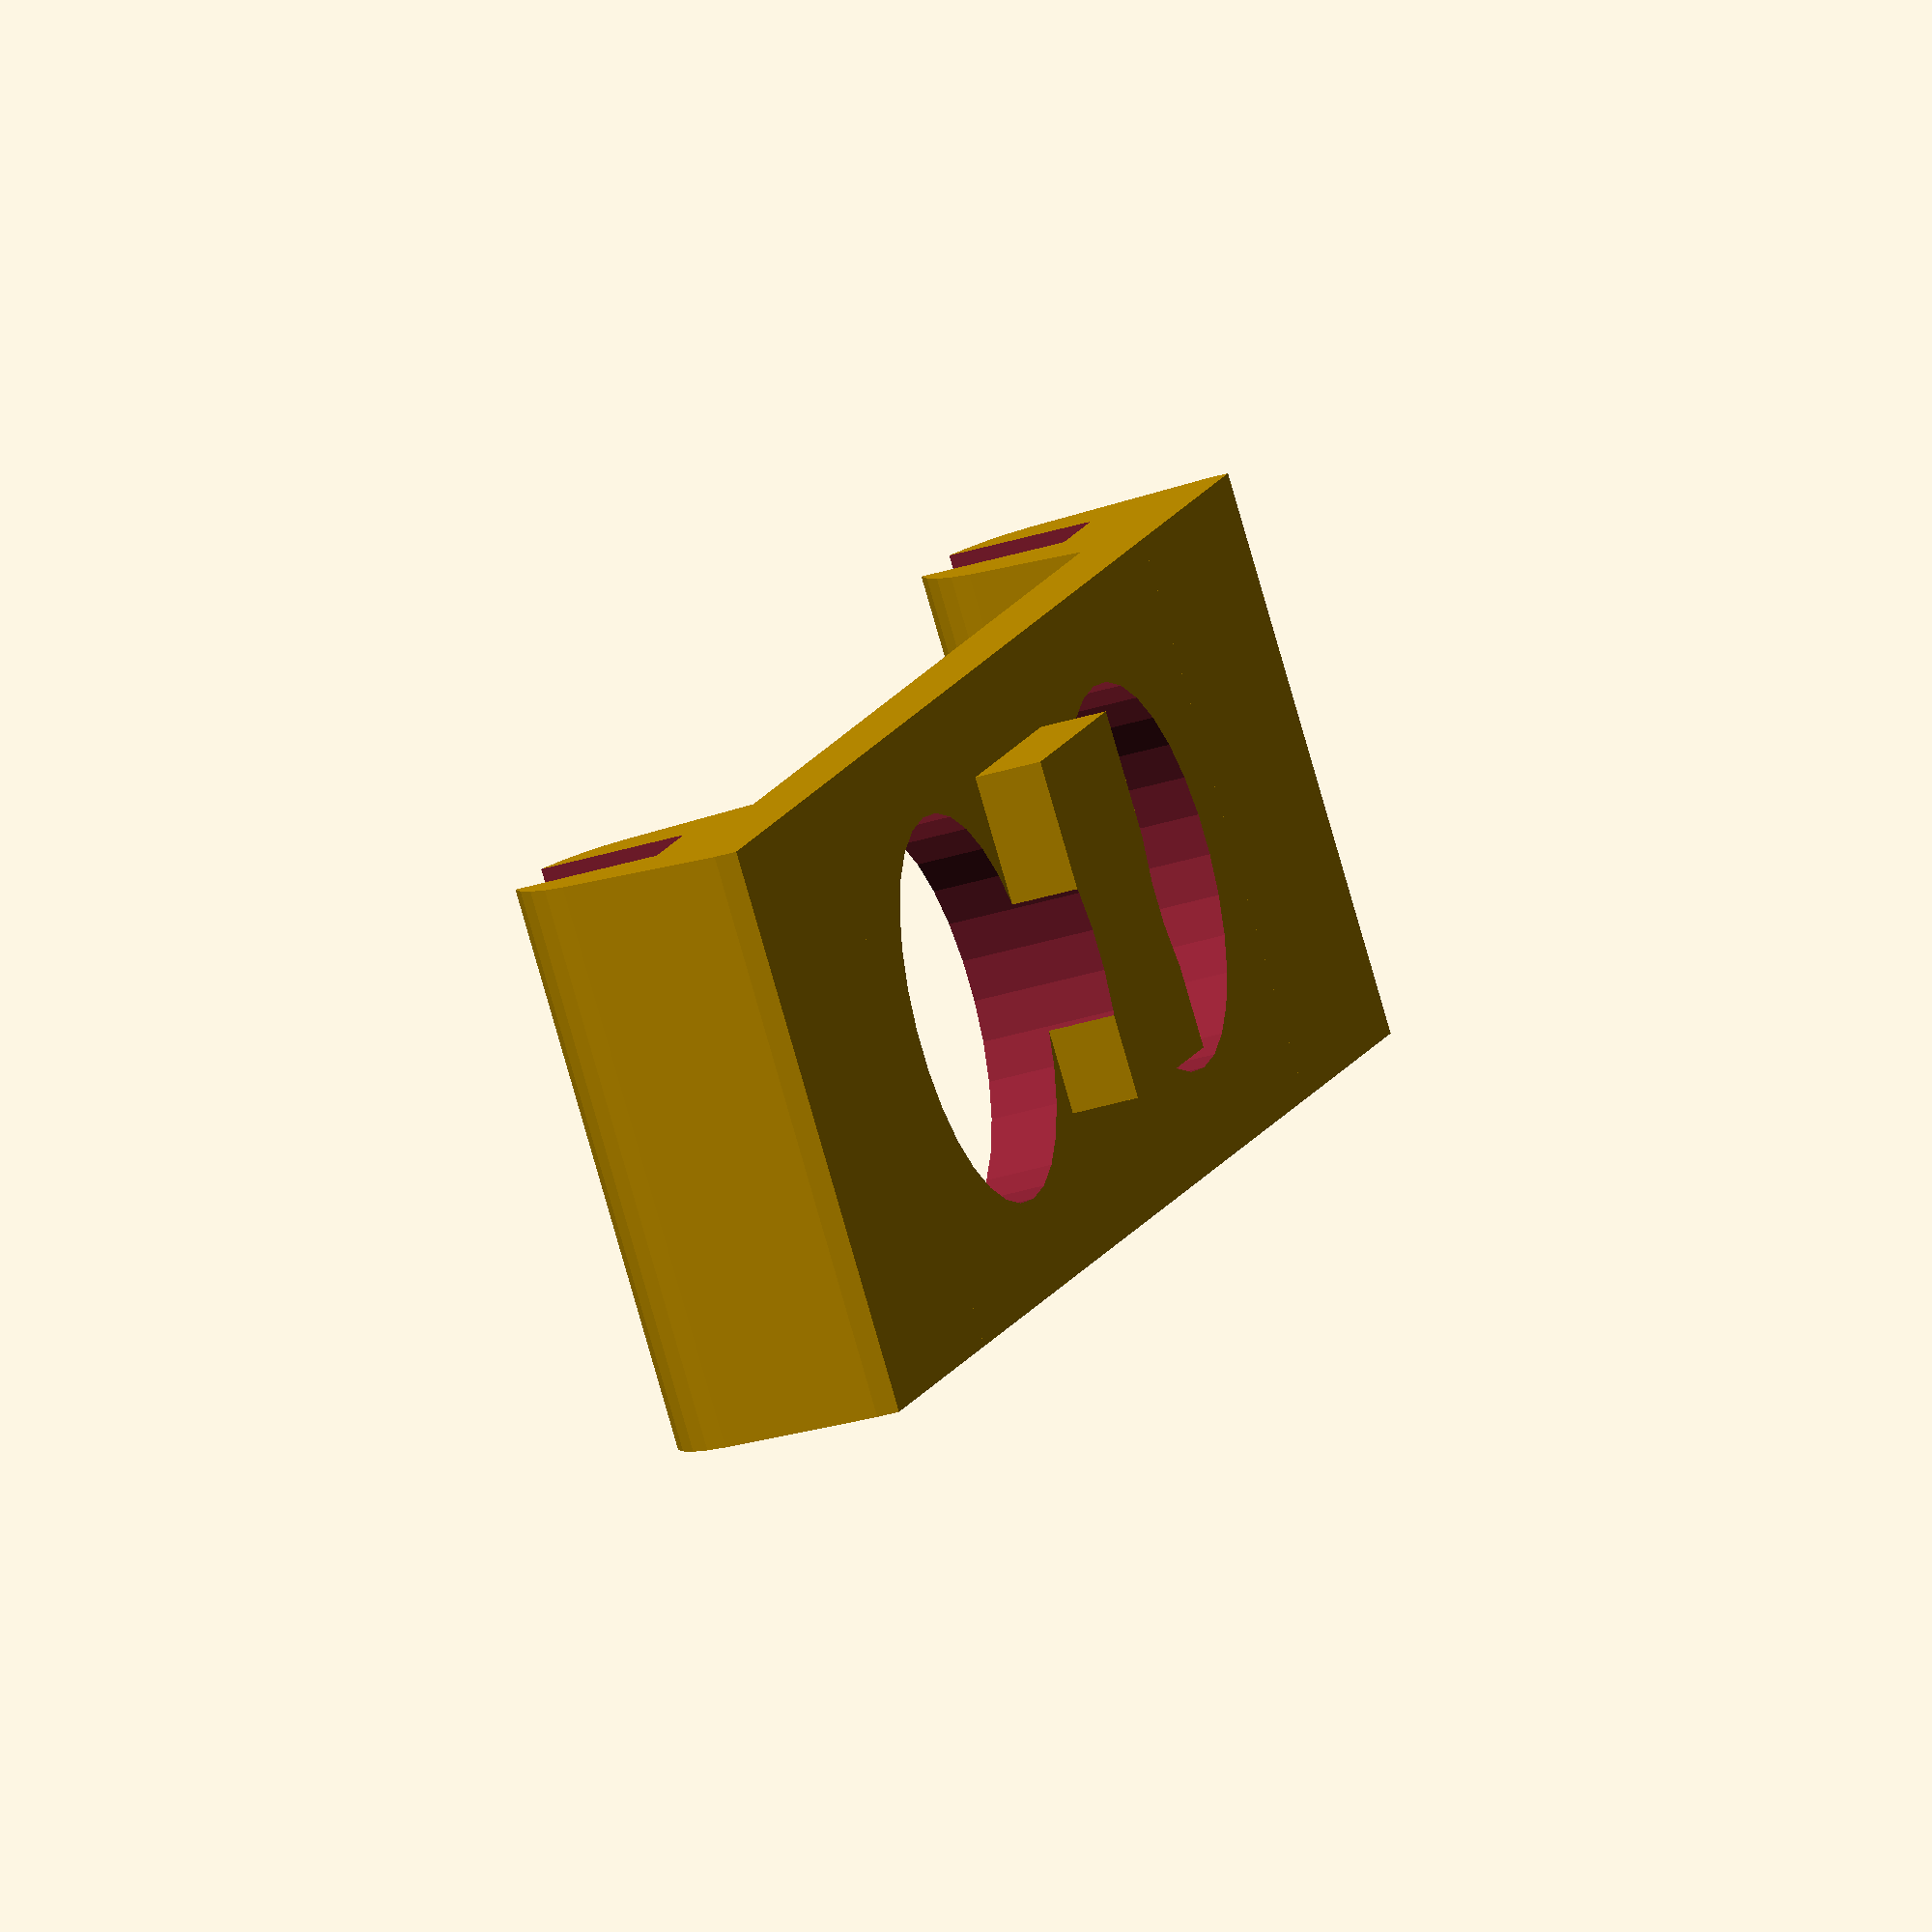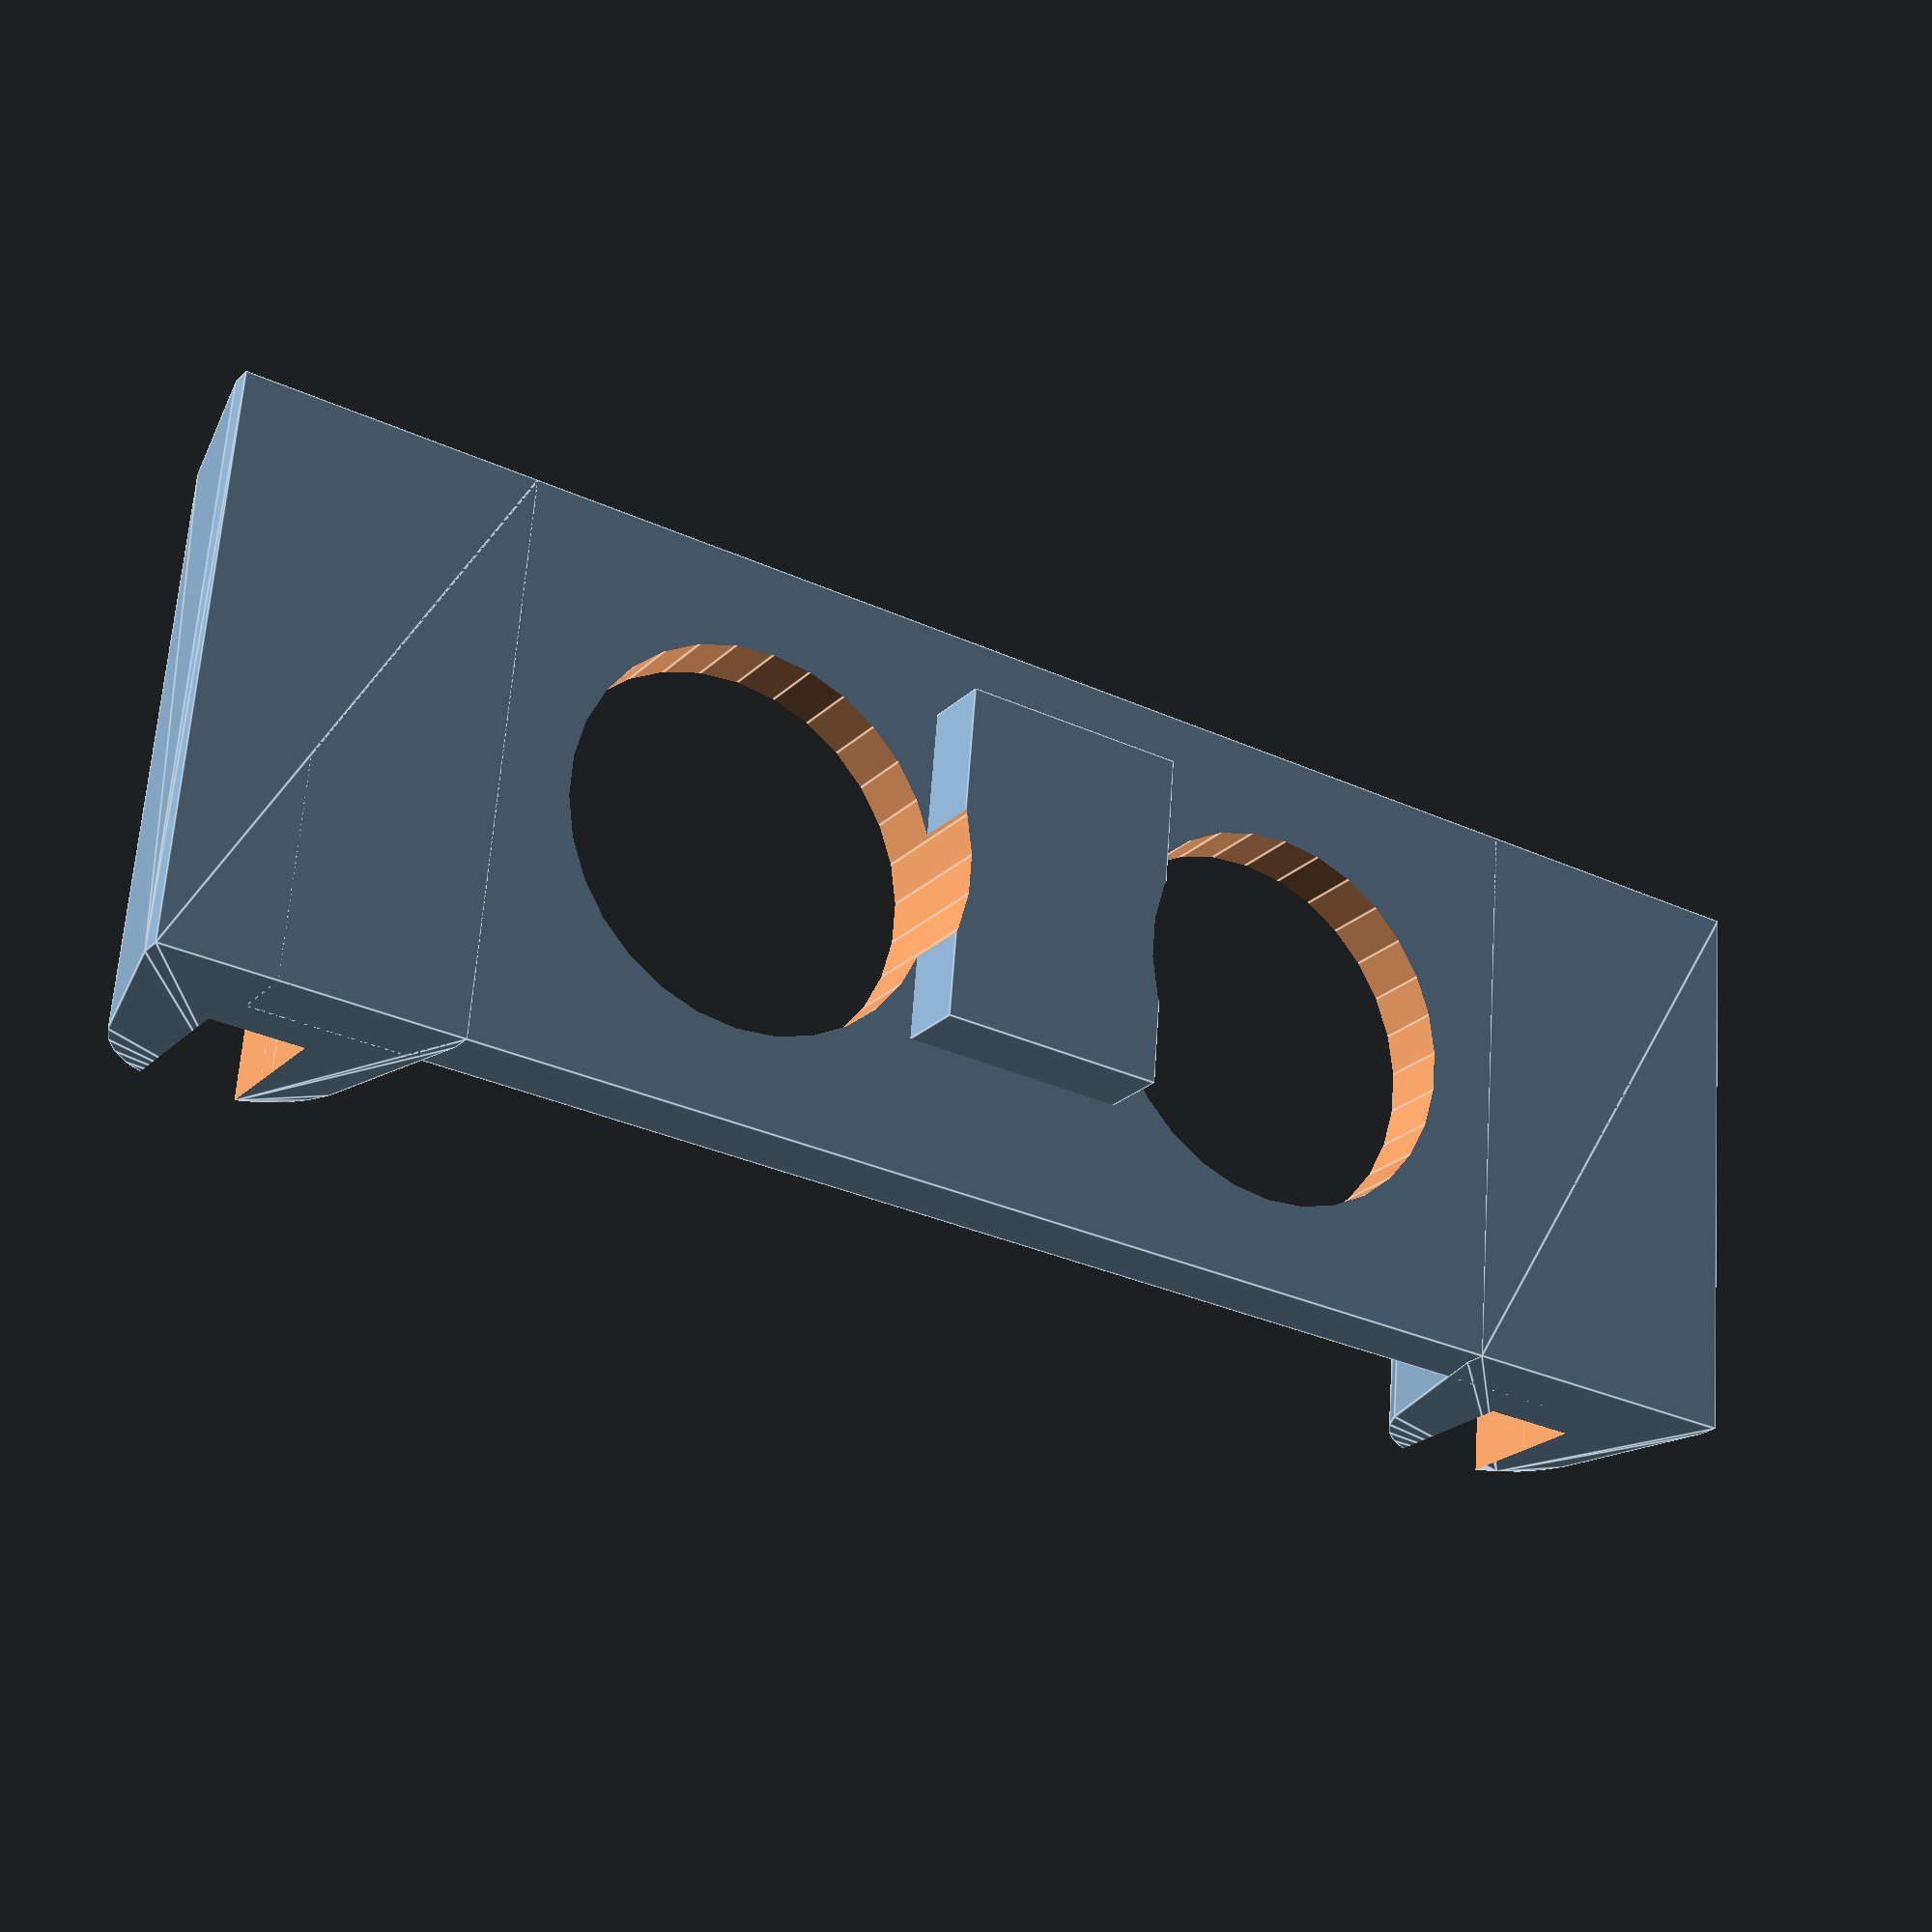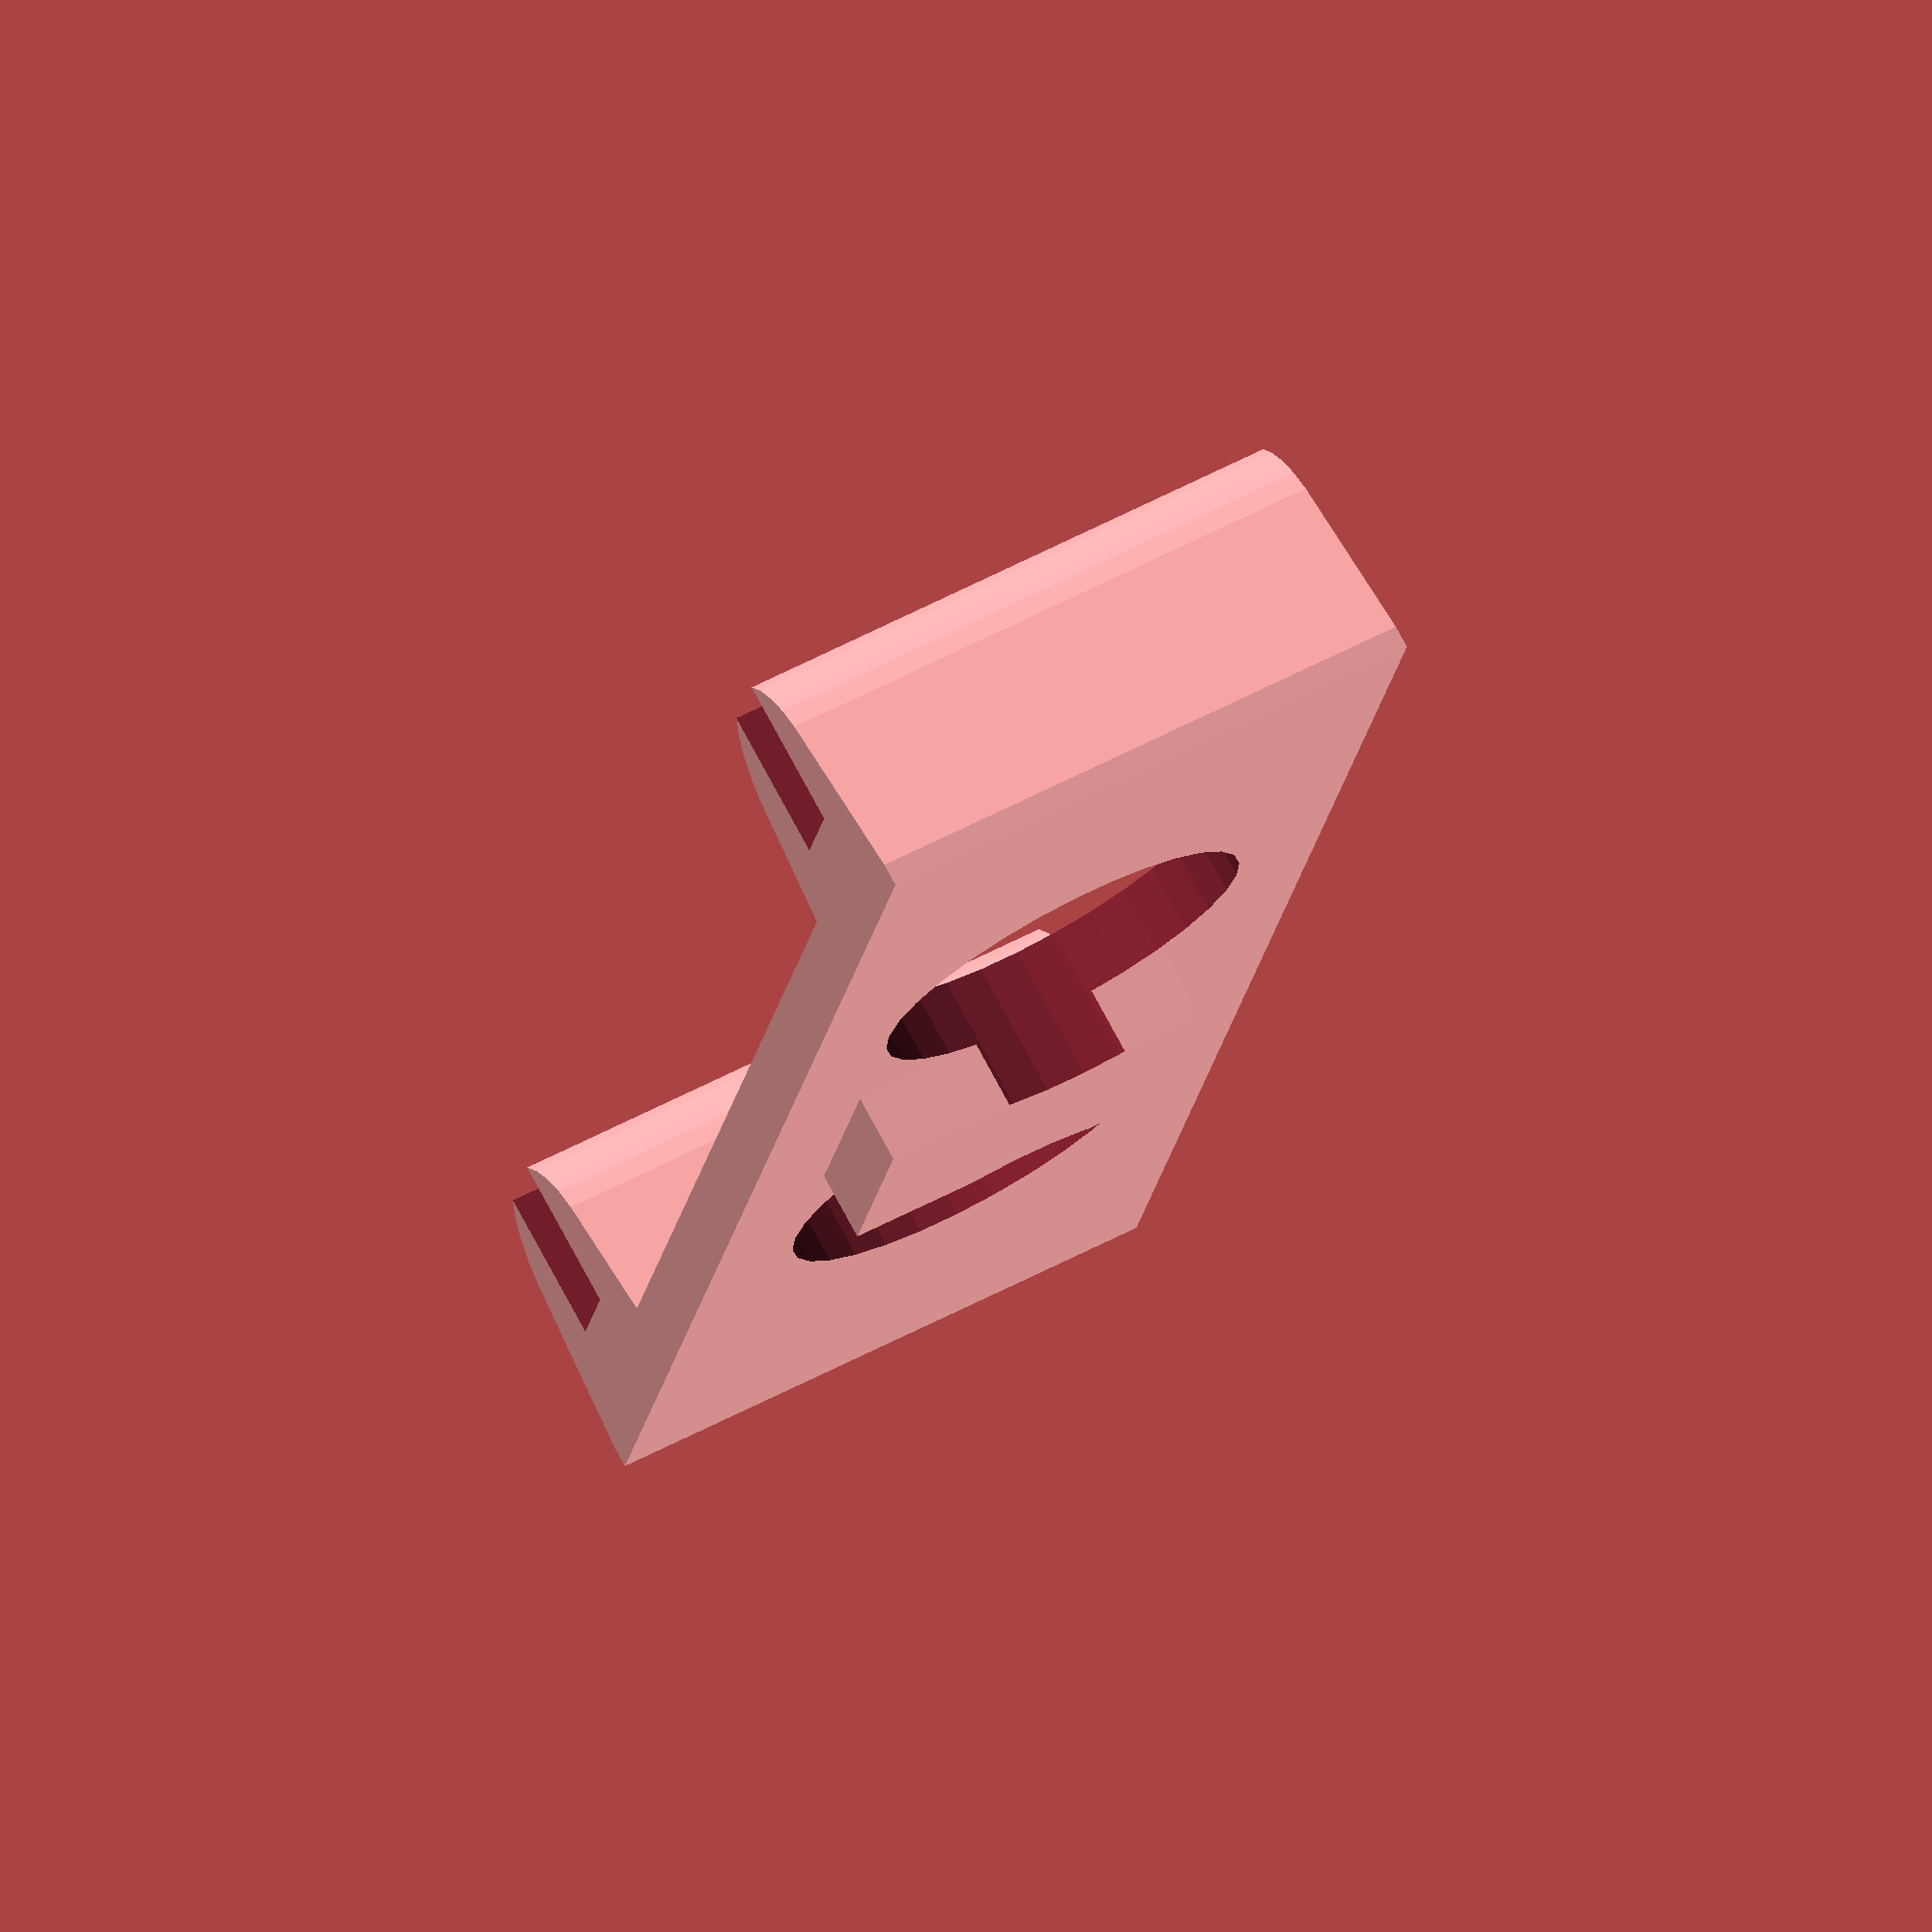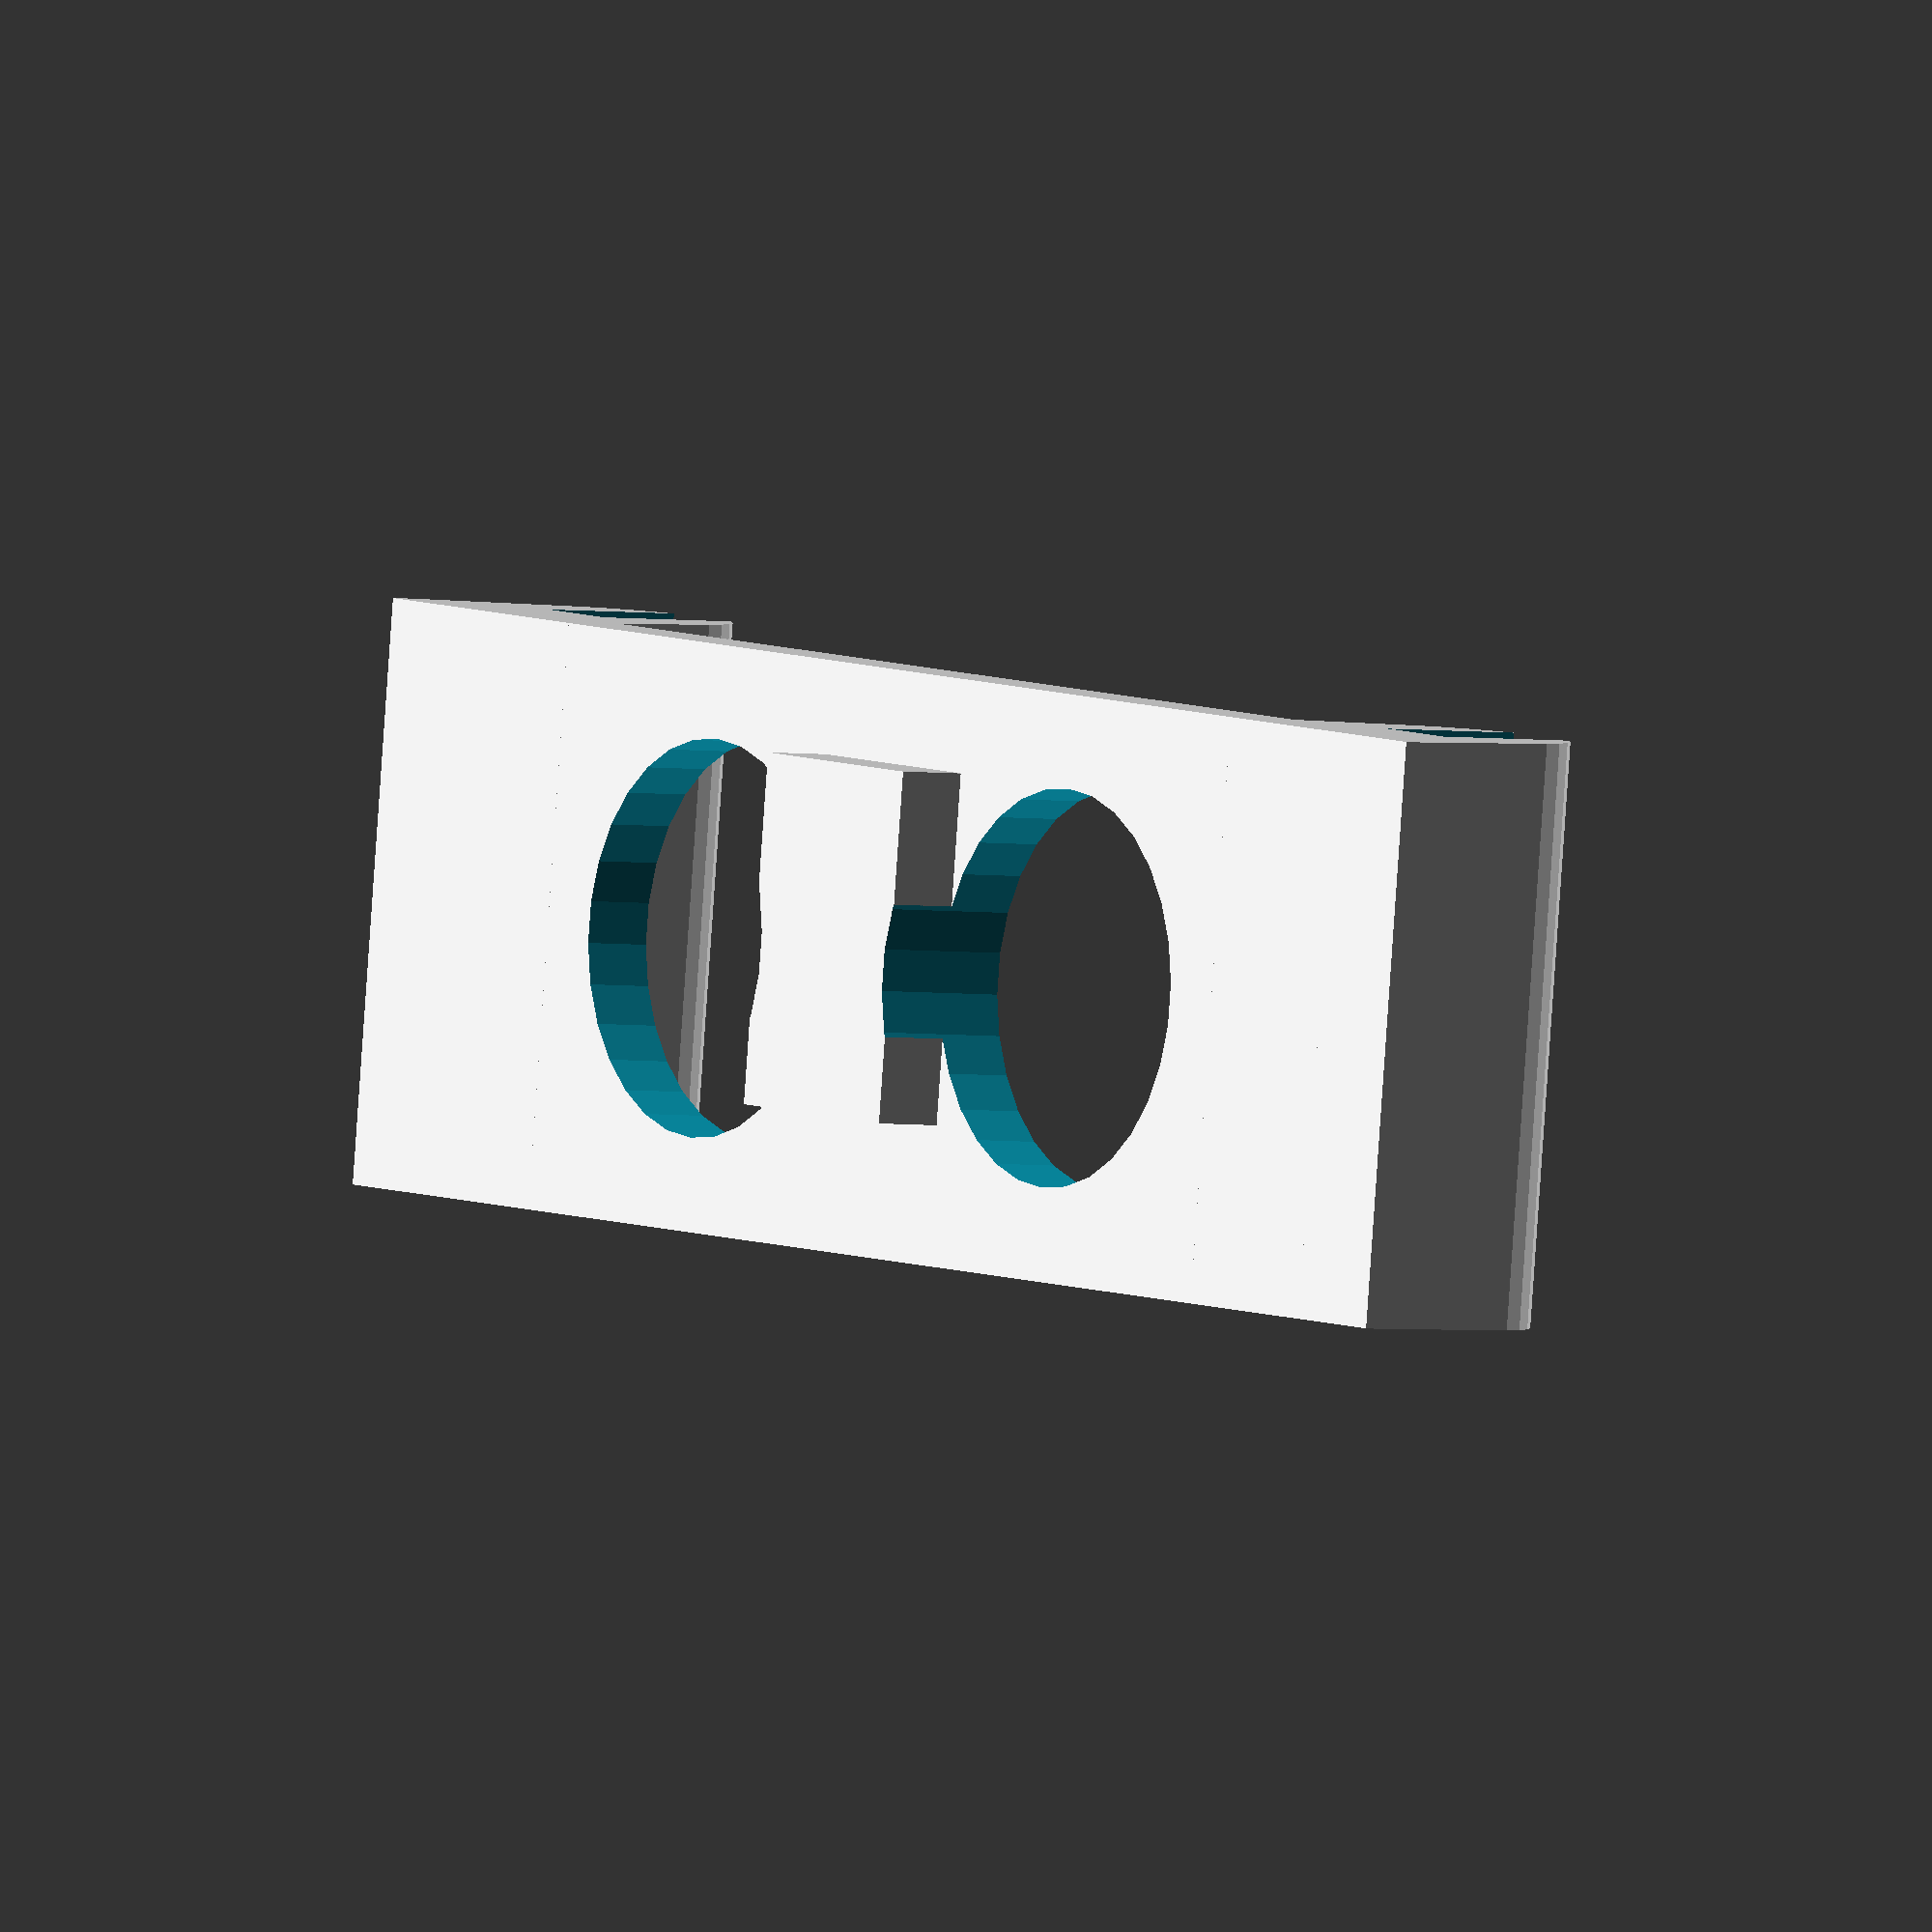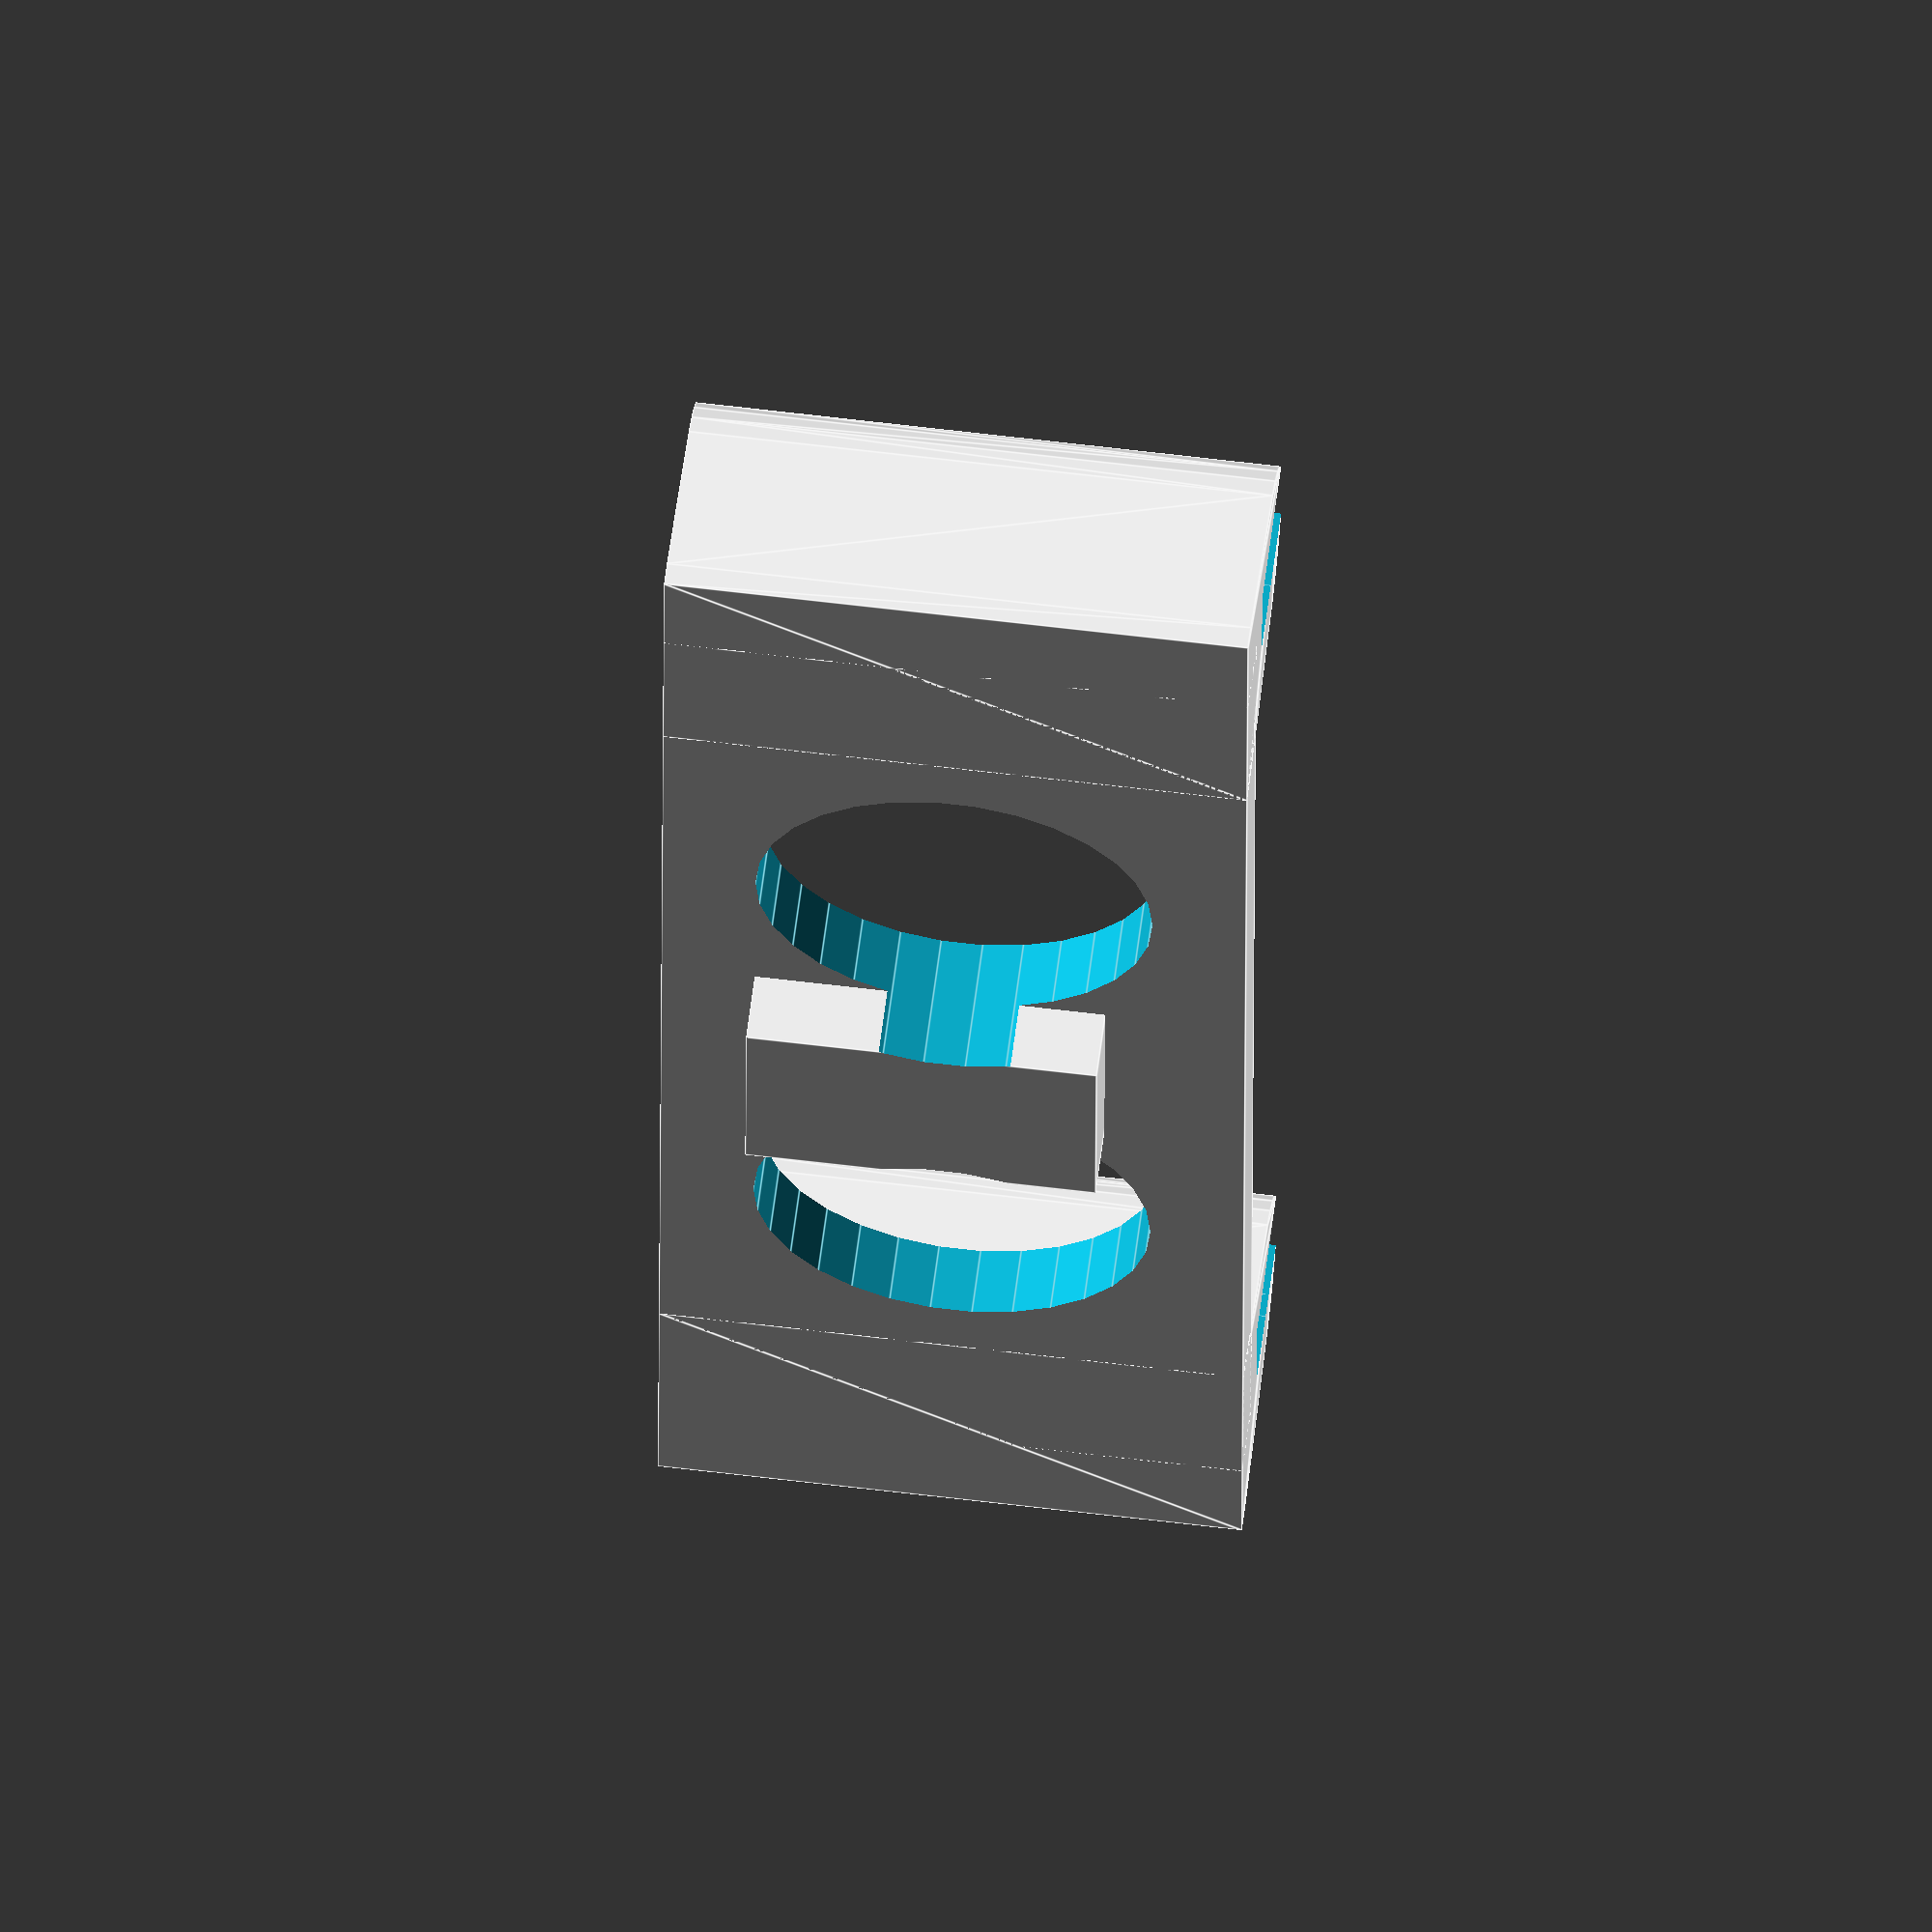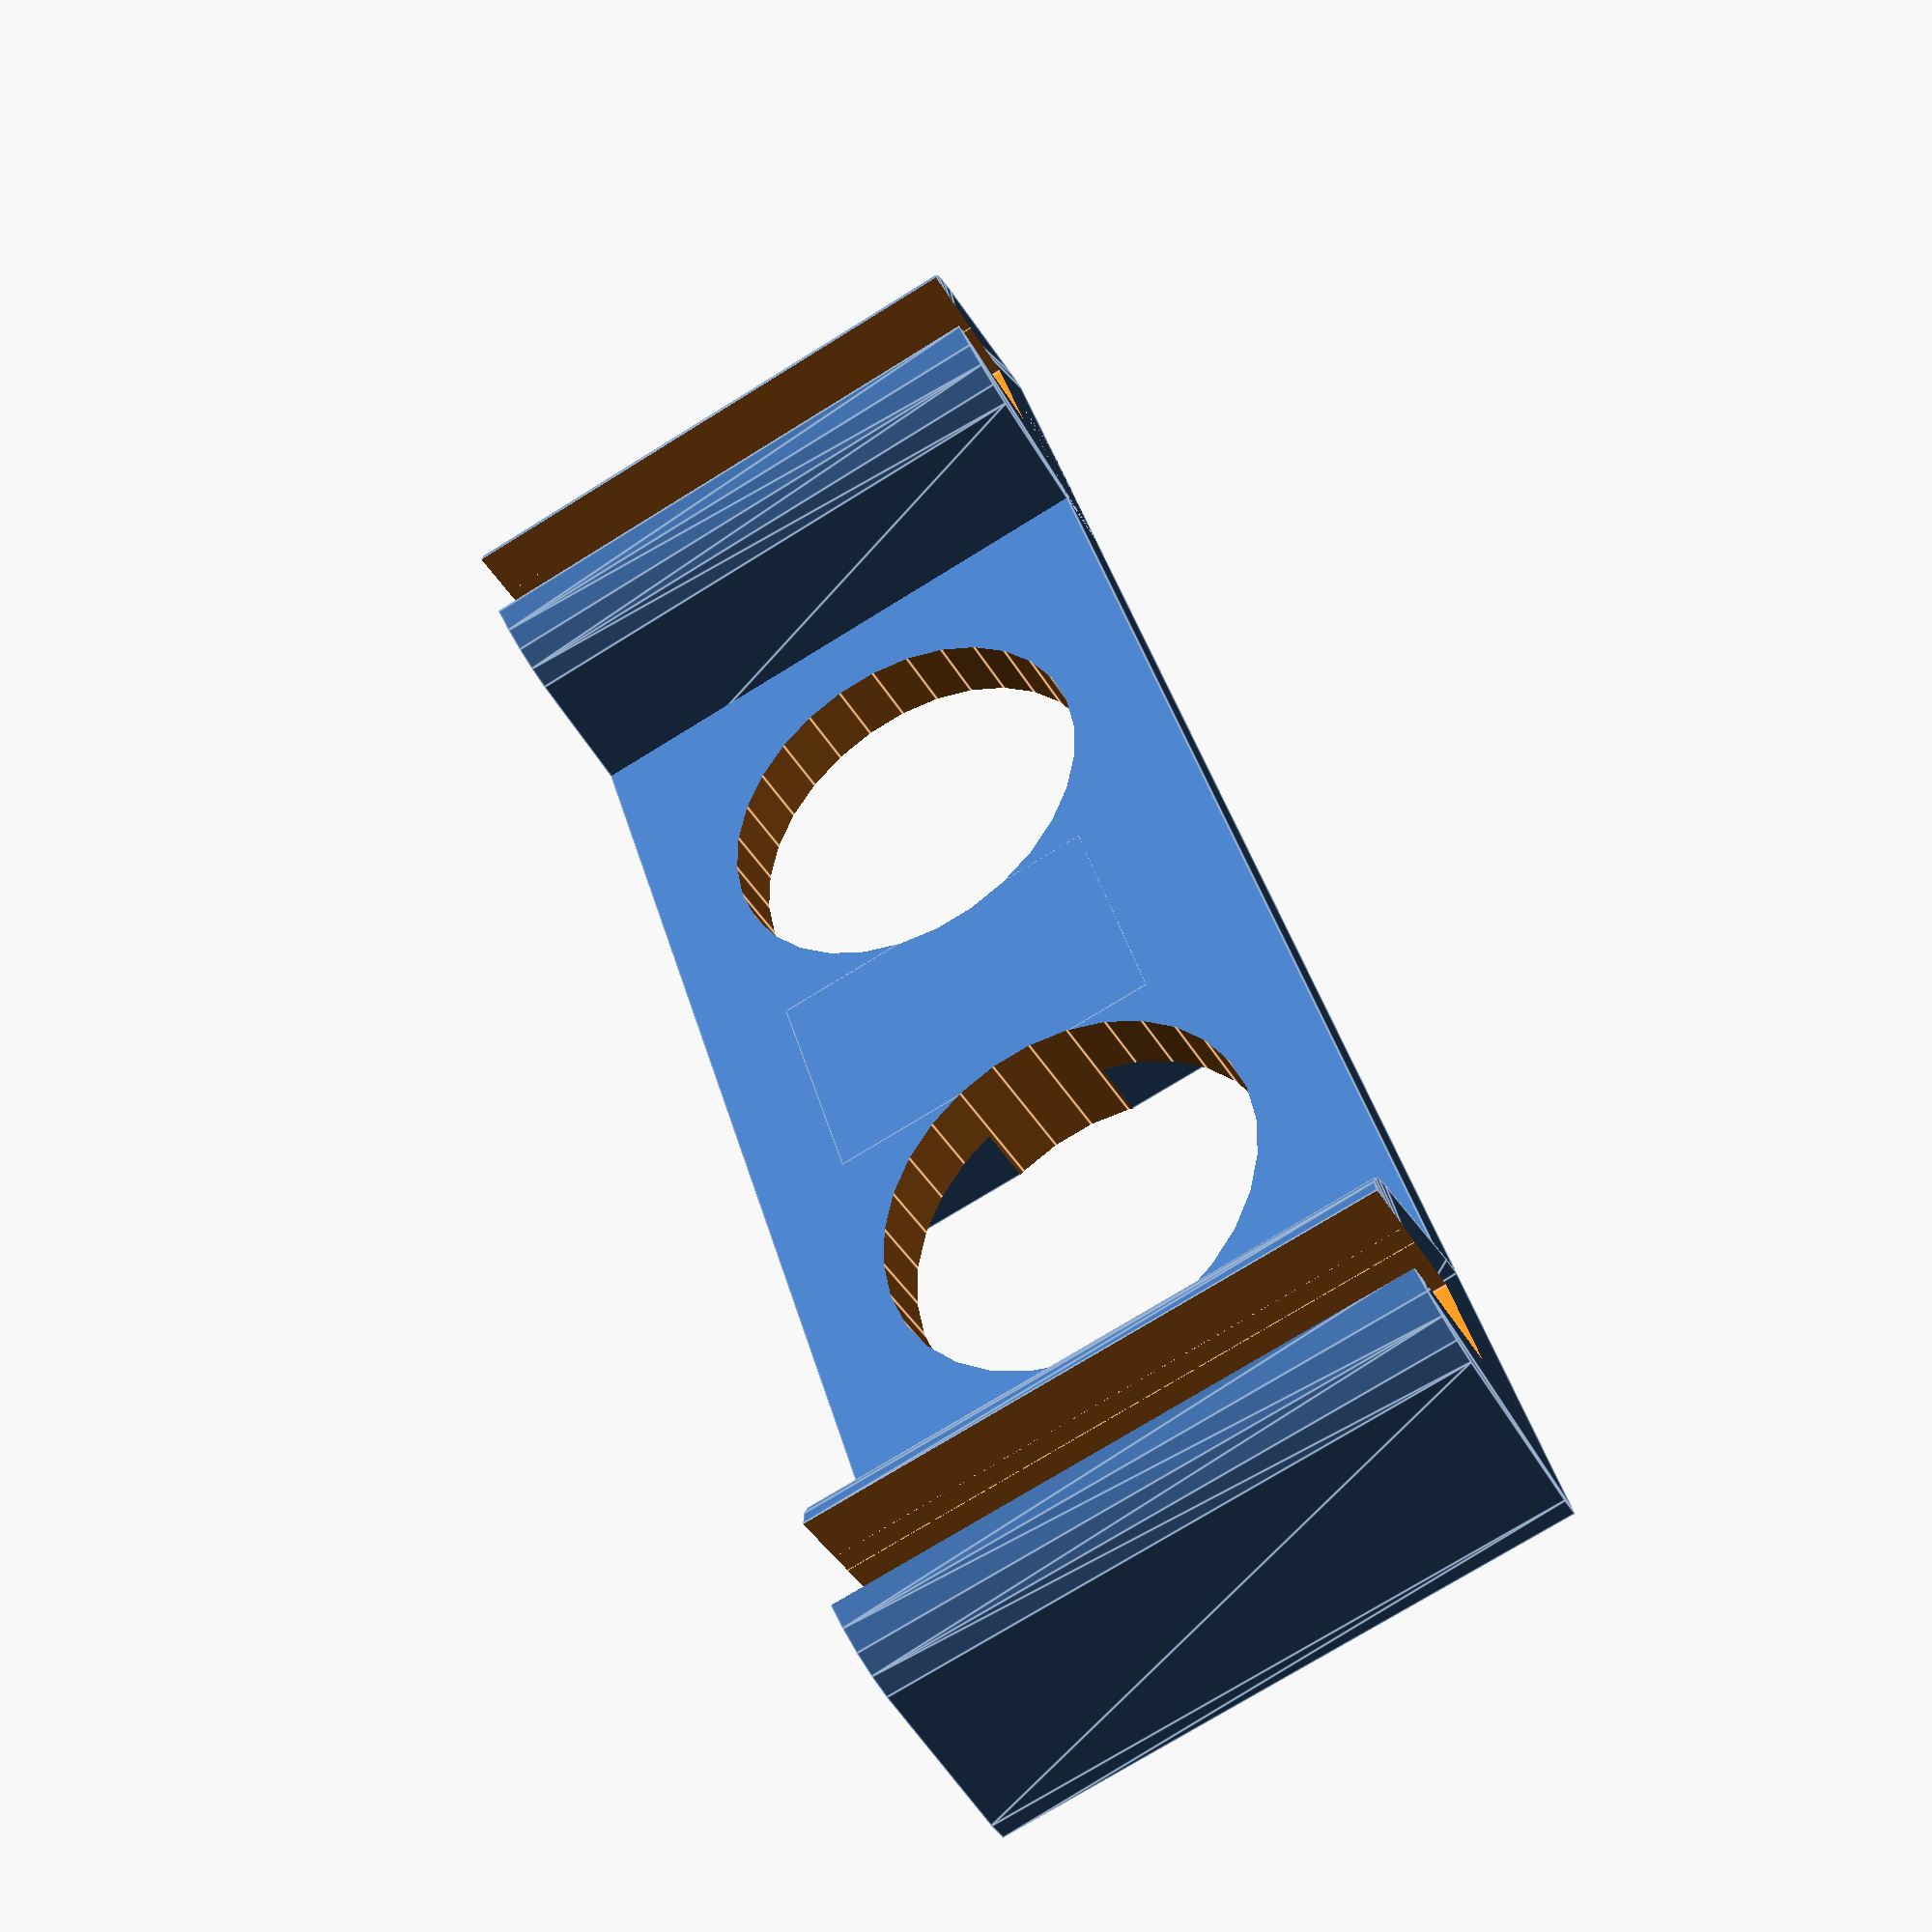
<openscad>
t = 5;

rx = 100;
rdy = 4.1;
roy = 36;
royl = 58;





module rails(oz=2) {
    
  translate([-rx/2,roy/2,oz]) cube([rx,rdy,rdy]);
  mirror([0,1,0]){
    translate([-rx/2,roy/2,oz]) cube([rx,rdy,rdy]);
  }
    
}

module railsLow(oz=2) {
    
  translate([-rx/2,royl/2,oz]) cube([rx,rdy,rdy]);
  mirror([0,1,0]){
    translate([-rx/2,royl/2,oz]) cube([rx,rdy,rdy]);
  }
    
}


difference(){
union(){
  translate([-25/2,-65/2,-3])cube([25,65,3]);
  translate([-25/2 + 6,-10/2,-6])cube([15,10,6]);
    
  hull(){
    translate([-25/2,31,4])rotate([0,90,0])cylinder(r=5,h=25,$fn=30);
    translate([-25/2,31-13/2,-3])cube([25,13,1]);
  }
  hull(){
    translate([-25/2,-31,4])rotate([0,90,0])cylinder(r=5,h=25,$fn=30);
    translate([-25/2,-31-13/2,-3])cube([25,13,1]);
  }
  

}

  
  translate([0,26/2,-7])cylinder(r=17/2,h=10,$fn=30);

  translate([0,-26/2,-7])cylinder(r=17/2,h=10,$fn=30);
railsLow(oz=2);
railsLow(oz=5);
}


</openscad>
<views>
elev=34.3 azim=314.8 roll=113.1 proj=o view=solid
elev=22.9 azim=265.2 roll=147.7 proj=p view=edges
elev=104.7 azim=170.0 roll=28.1 proj=o view=wireframe
elev=2.6 azim=263.2 roll=234.7 proj=o view=wireframe
elev=300.0 azim=359.8 roll=187.1 proj=o view=edges
elev=40.0 azim=162.6 roll=27.0 proj=p view=edges
</views>
